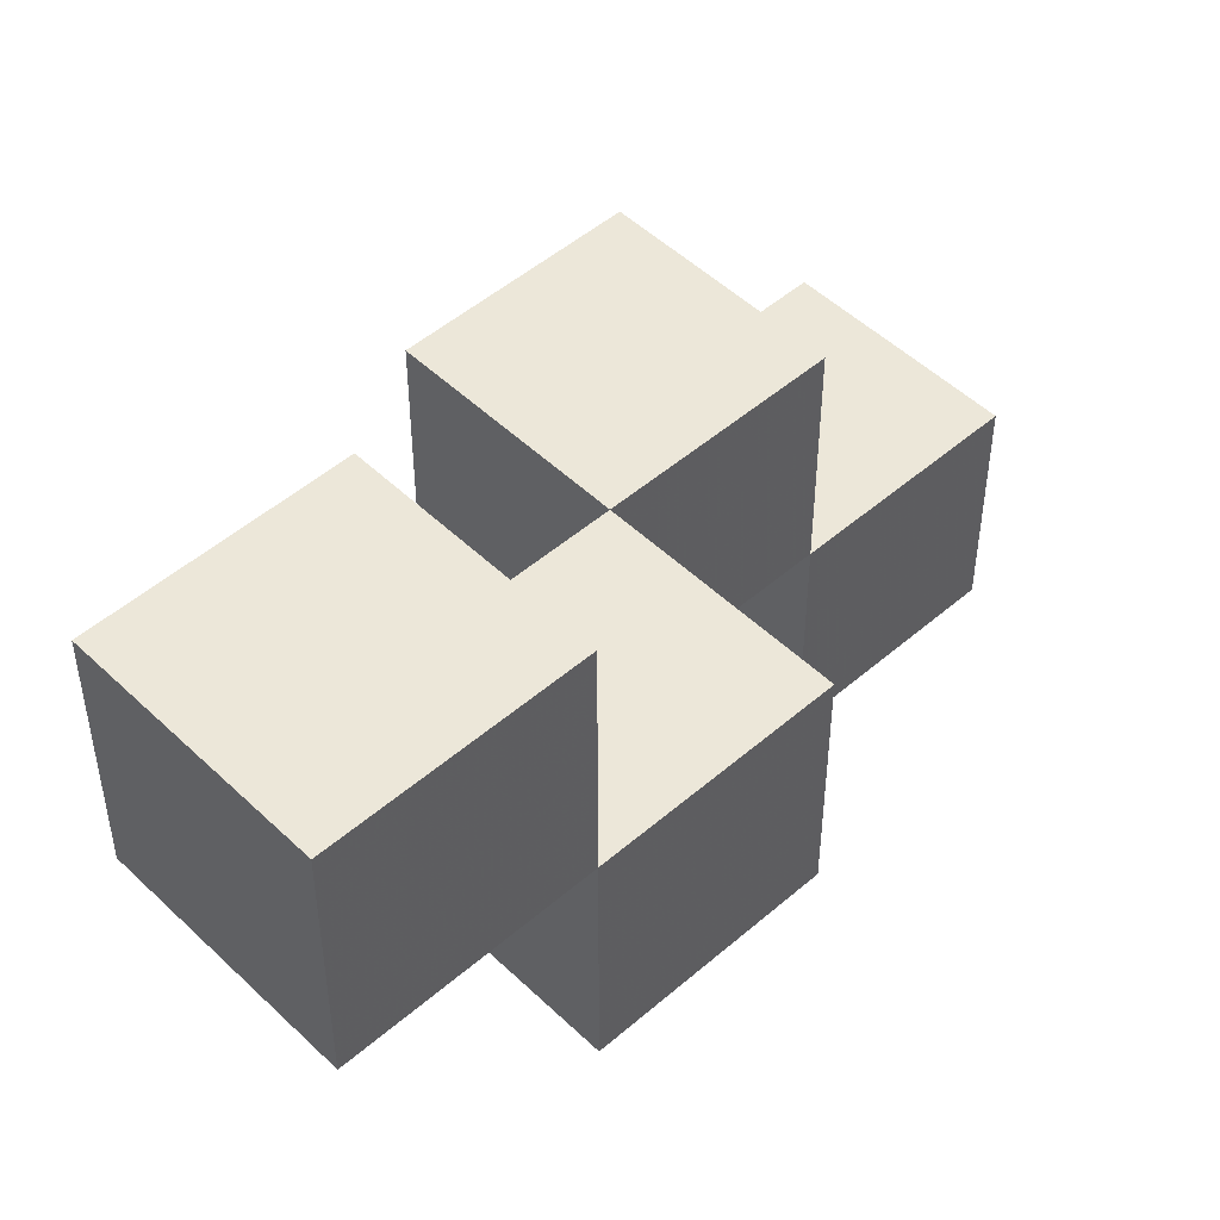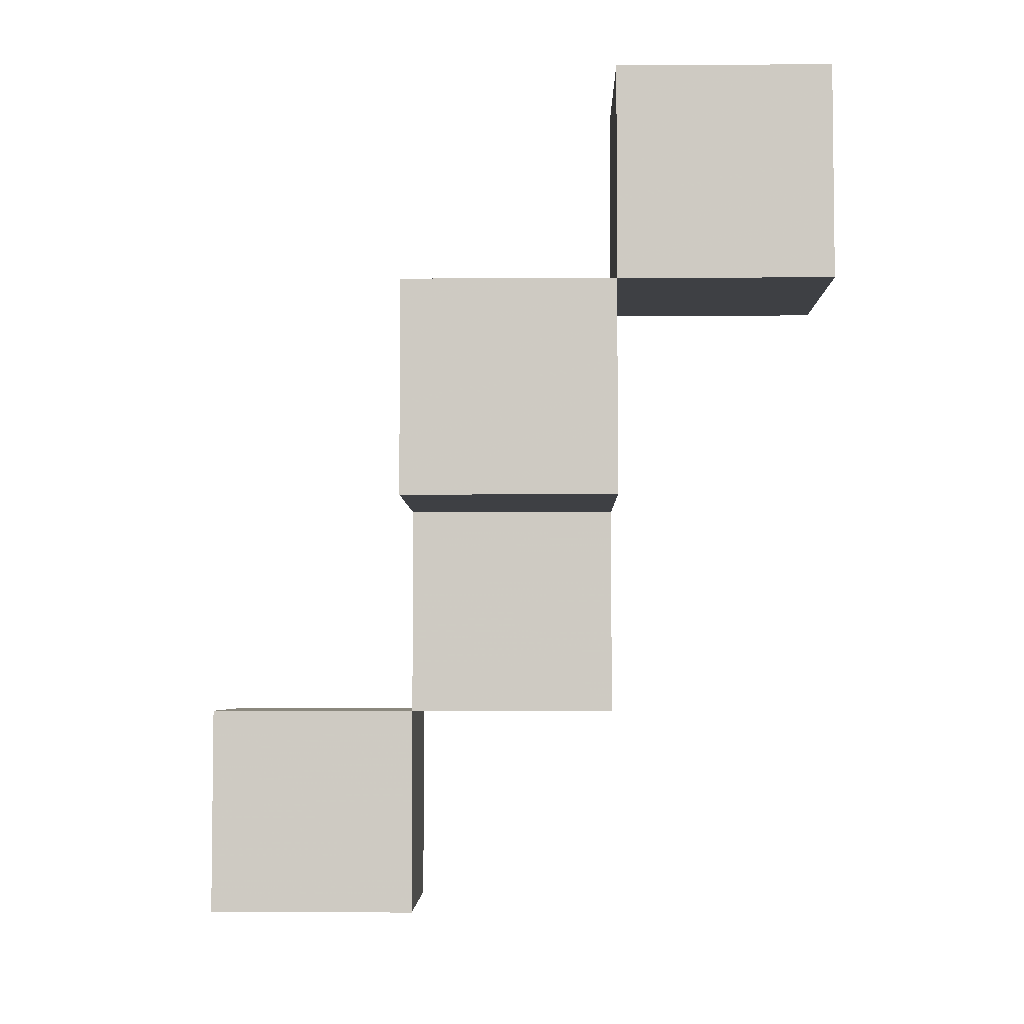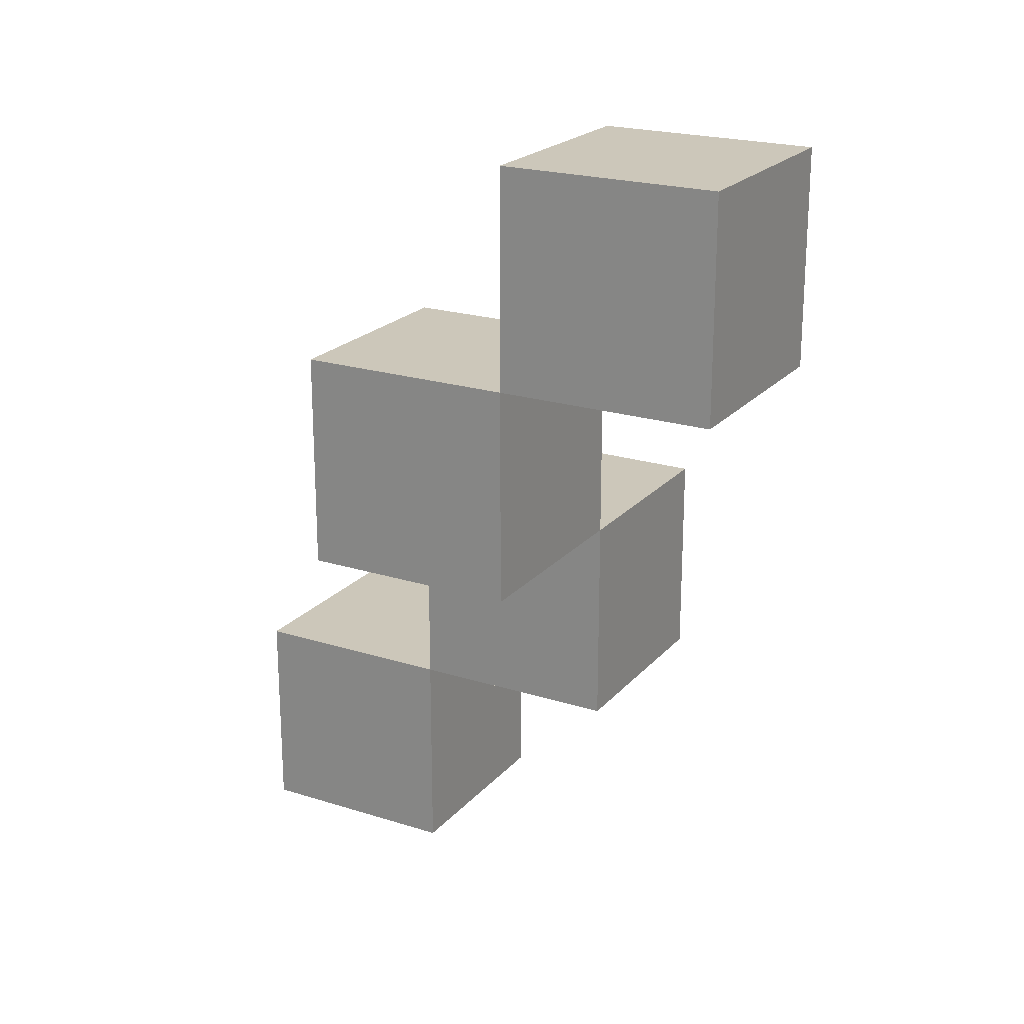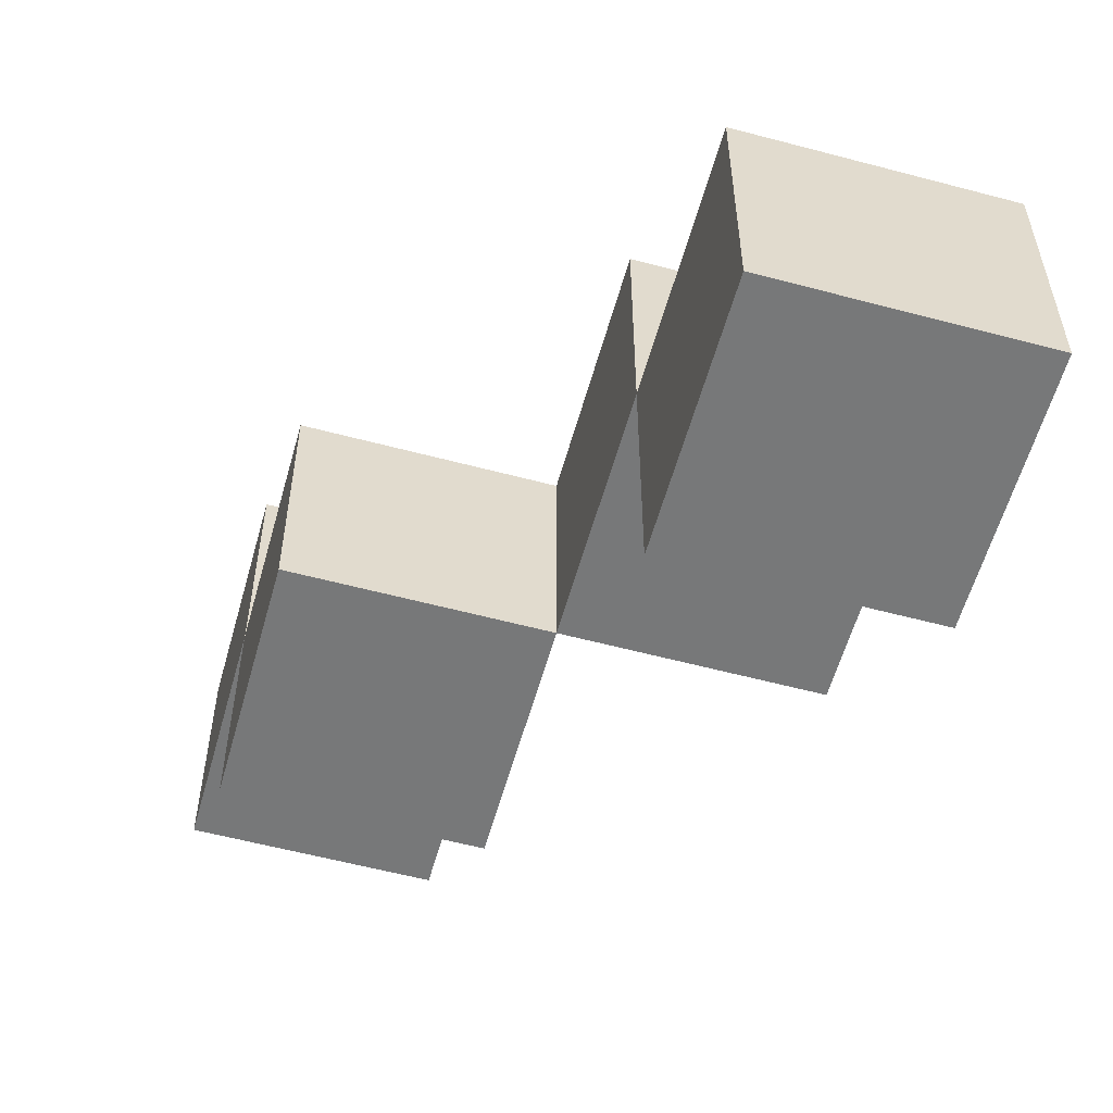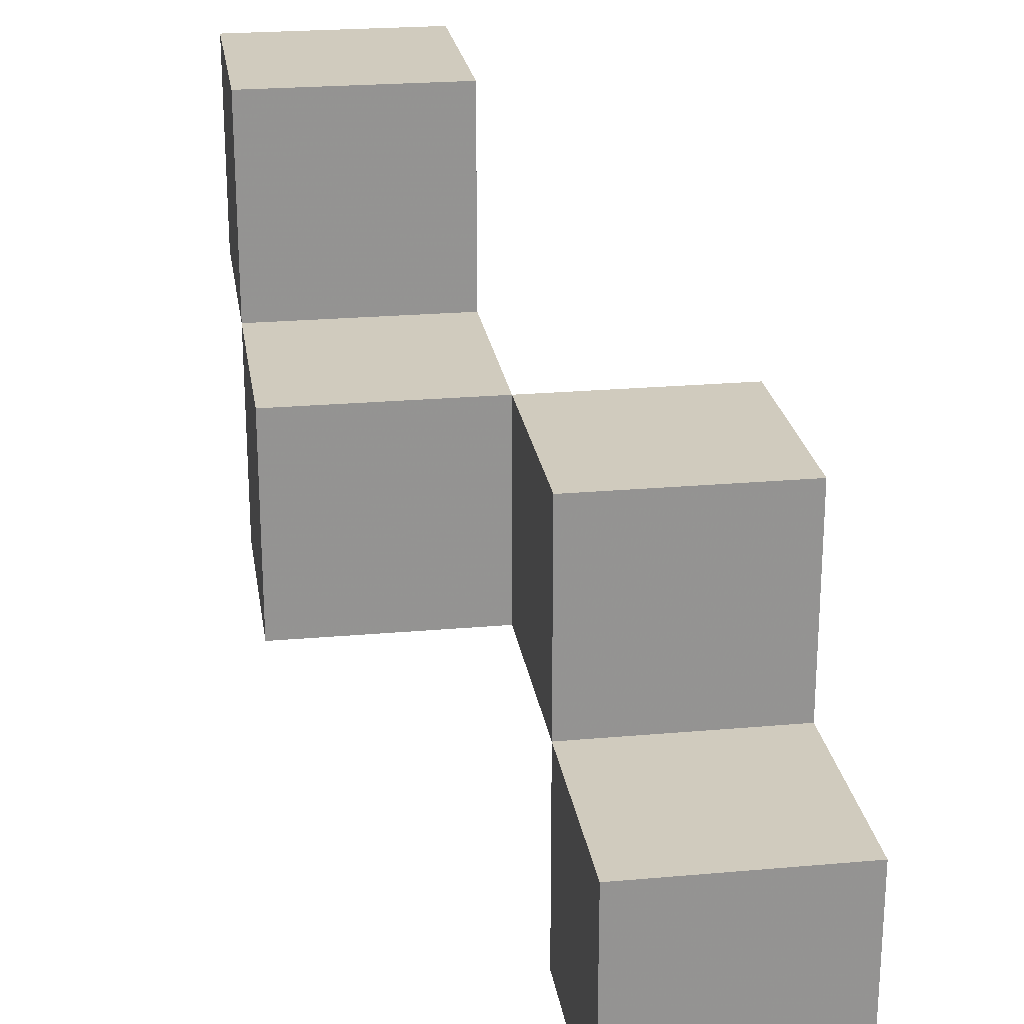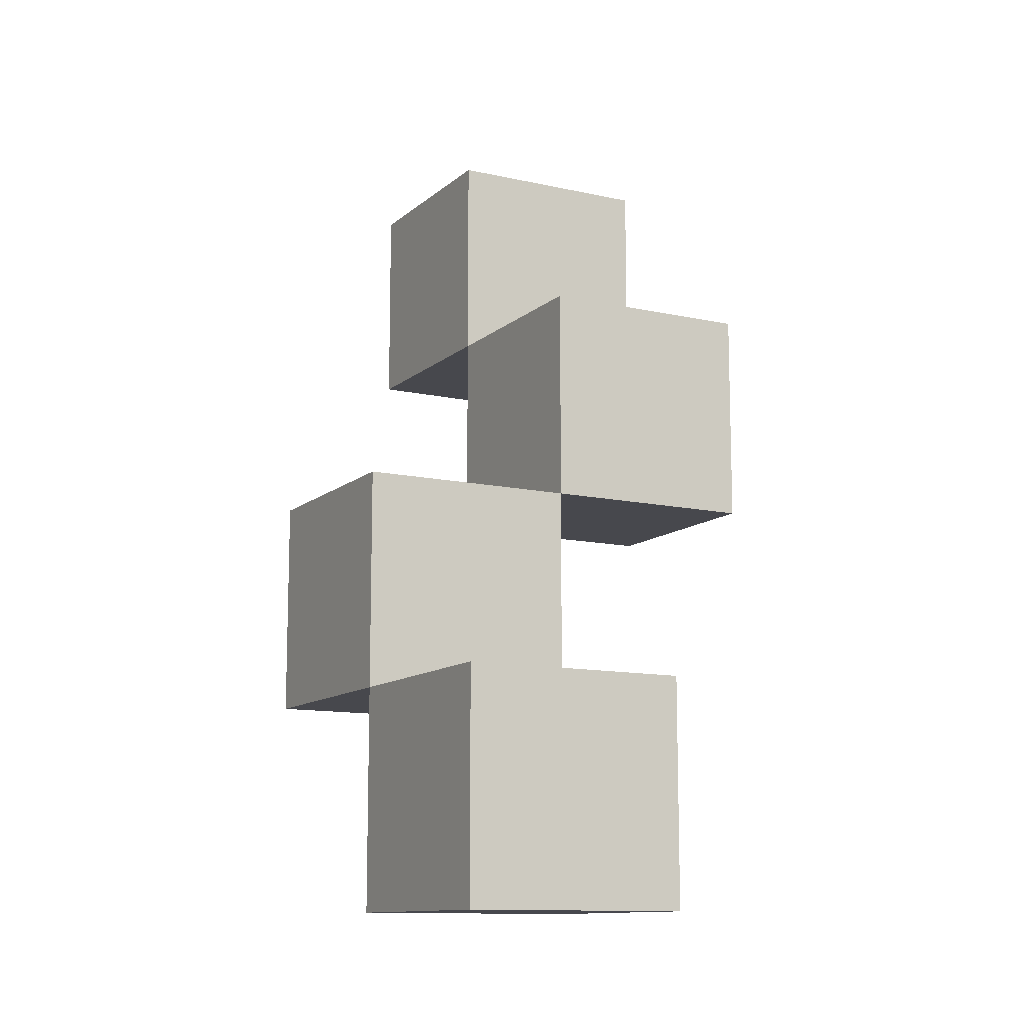
<metadata>
{"format":"obj","ext":"obj","renderer":"f3d","projection":"perspective","resolution":1024,"background":"white","views":[{"elev":49.7,"azim":46.4,"up":"+Y"},{"elev":-4.6,"azim":90.9,"up":"+Z"},{"elev":21.5,"azim":119.2,"up":"+Z"},{"elev":-57.4,"azim":164.5,"up":"+Y"},{"elev":23.5,"azim":171.5,"up":"+Y"},{"elev":-11.8,"azim":-28.3,"up":"+Z"}]}
</metadata>
<code>
v -0.5 -0.5 0.5
v 0.5 -0.5 0.5
v 0.5 0.5 0.5
v -0.5 0.5 0.5
v 0.5 0.5 -0.5
v 0.5 -0.5 -0.5
v -0.5 -0.5 -0.5
v -0.5 0.5 -0.5
f 1 2 3 4
f 5 6 7 8
f 2 6 5 3
f 8 7 1 4
f 7 6 2 1
f 3 5 8 4
v -0.5 0.5 1.5
v 0.5 0.5 1.5
v 0.5 1.5 1.5
v -0.5 1.5 1.5
v 0.5 1.5 0.5
v 0.5 0.5 0.5
v -0.5 0.5 0.5
v -0.5 1.5 0.5
f 9 10 11 12
f 13 14 15 16
f 10 14 13 11
f 16 15 9 12
f 15 14 10 9
f 11 13 16 12
v 0.5 0.5 2.5
v 1.5 0.5 2.5
v 1.5 1.5 2.5
v 0.5 1.5 2.5
v 1.5 1.5 1.5
v 1.5 0.5 1.5
v 0.5 0.5 1.5
v 0.5 1.5 1.5
f 17 18 19 20
f 21 22 23 24
f 18 22 21 19
f 24 23 17 20
f 23 22 18 17
f 19 21 24 20
v 0.5 1.5 3.5
v 1.5 1.5 3.5
v 1.5 2.5 3.5
v 0.5 2.5 3.5
v 1.5 2.5 2.5
v 1.5 1.5 2.5
v 0.5 1.5 2.5
v 0.5 2.5 2.5
f 25 26 27 28
f 29 30 31 32
f 26 30 29 27
f 32 31 25 28
f 31 30 26 25
f 27 29 32 28

</code>
